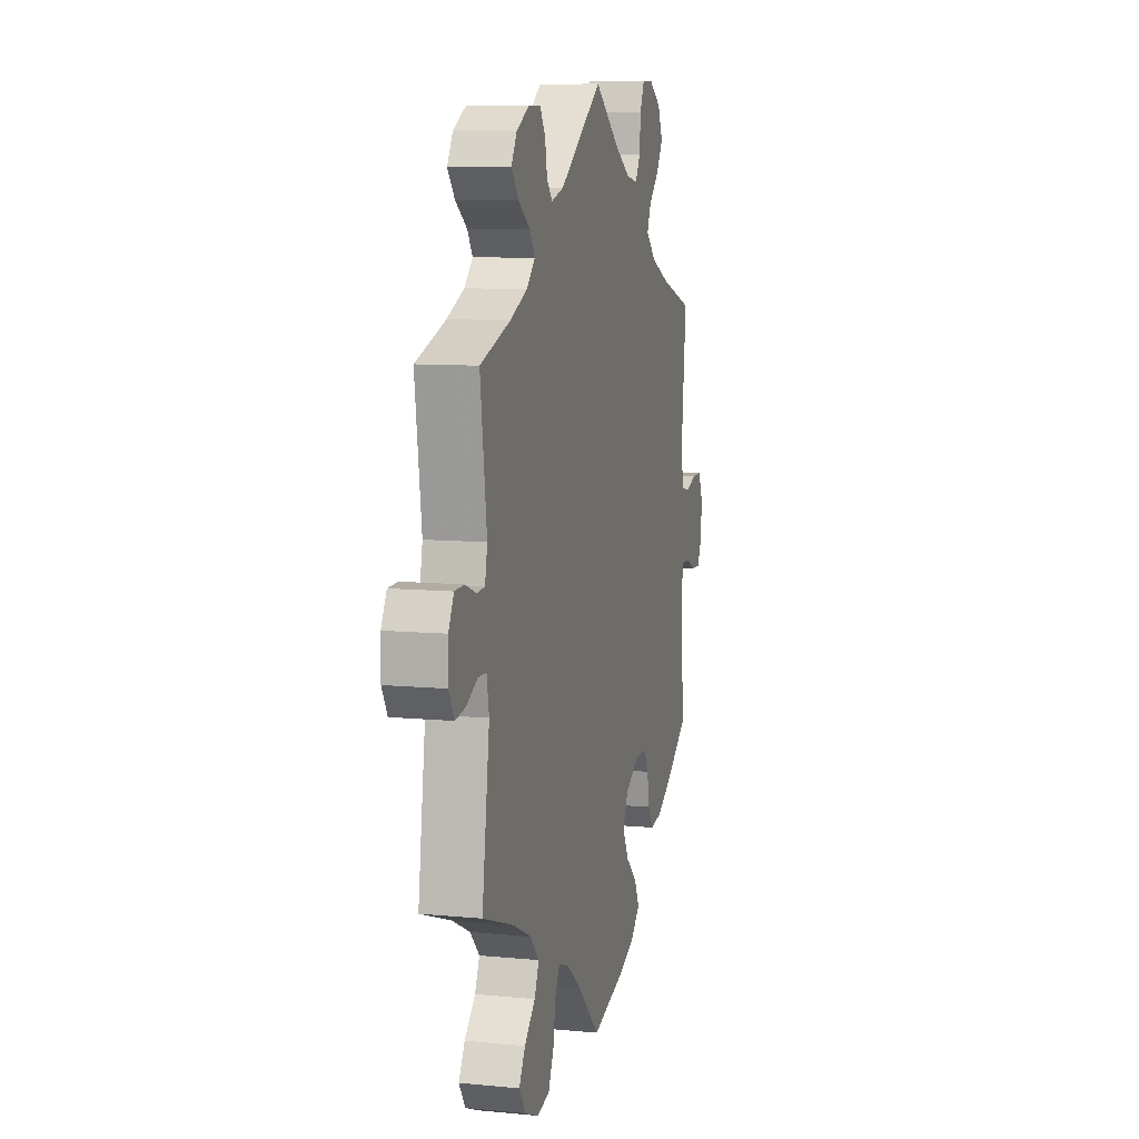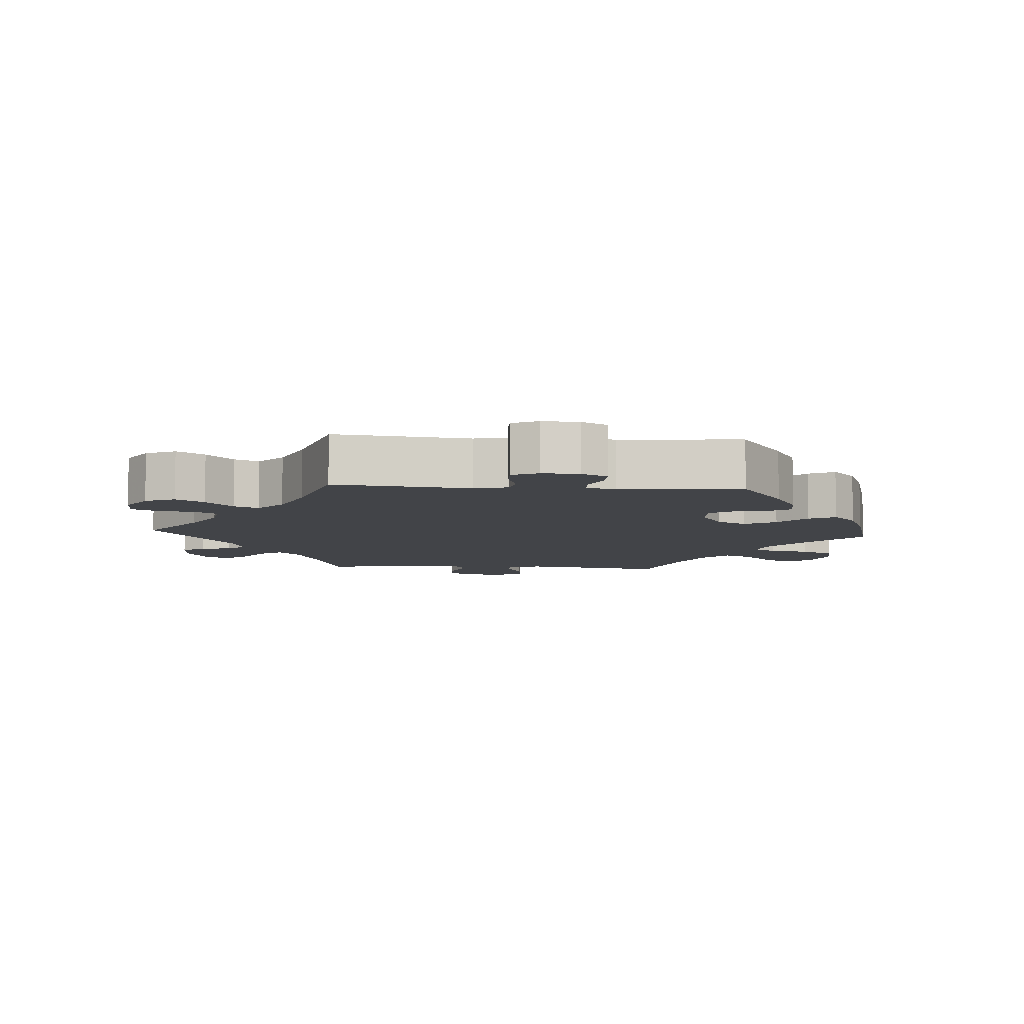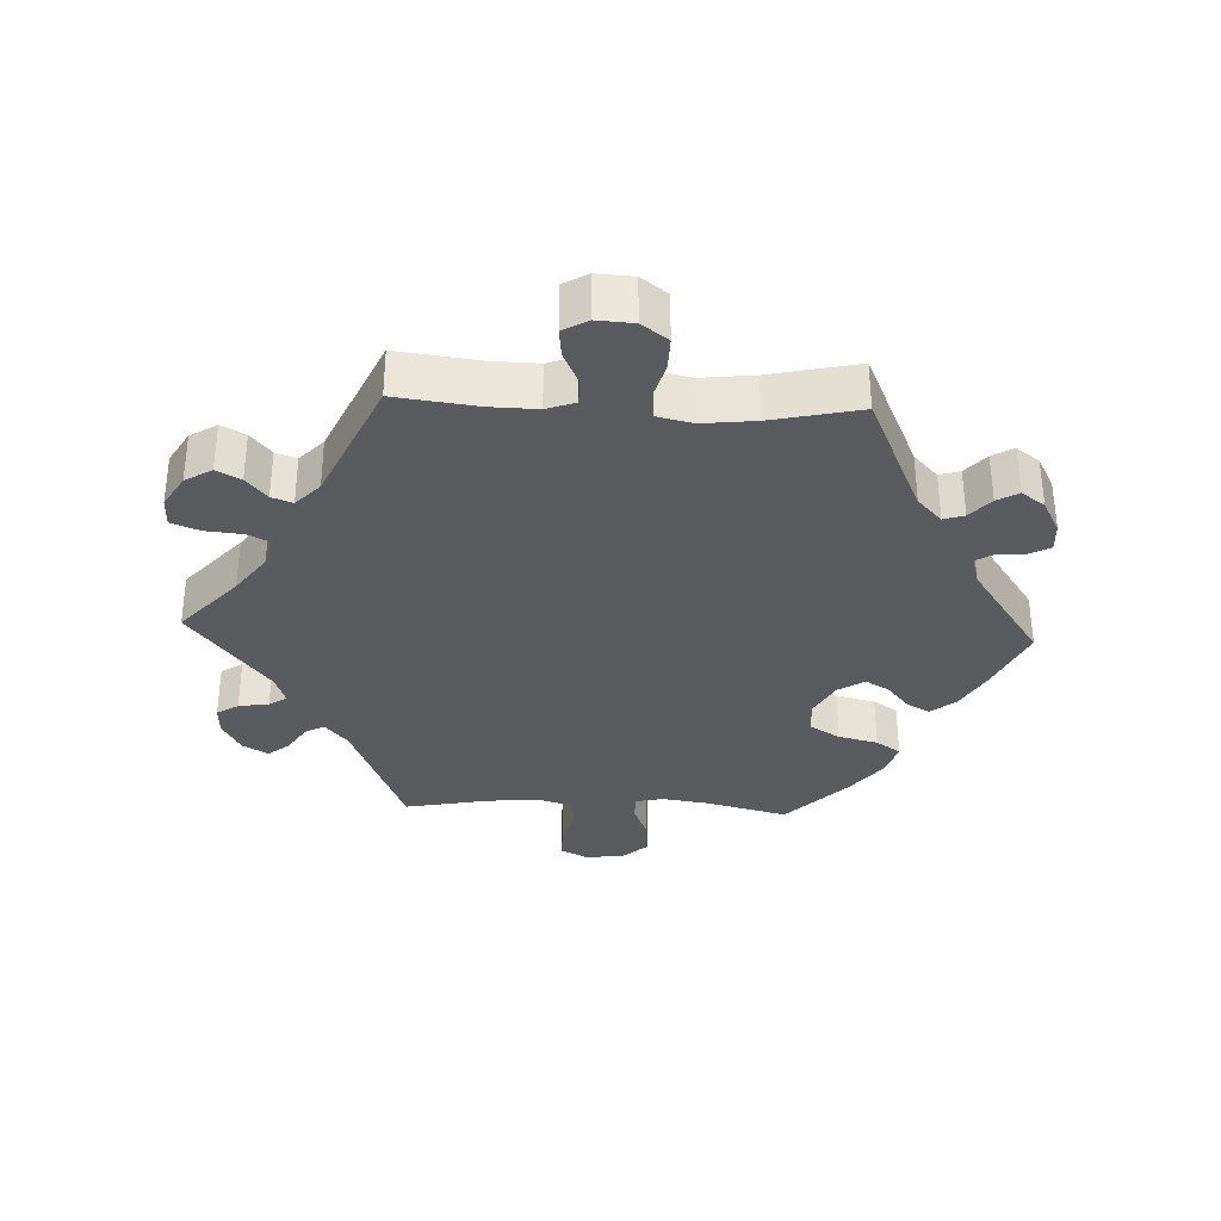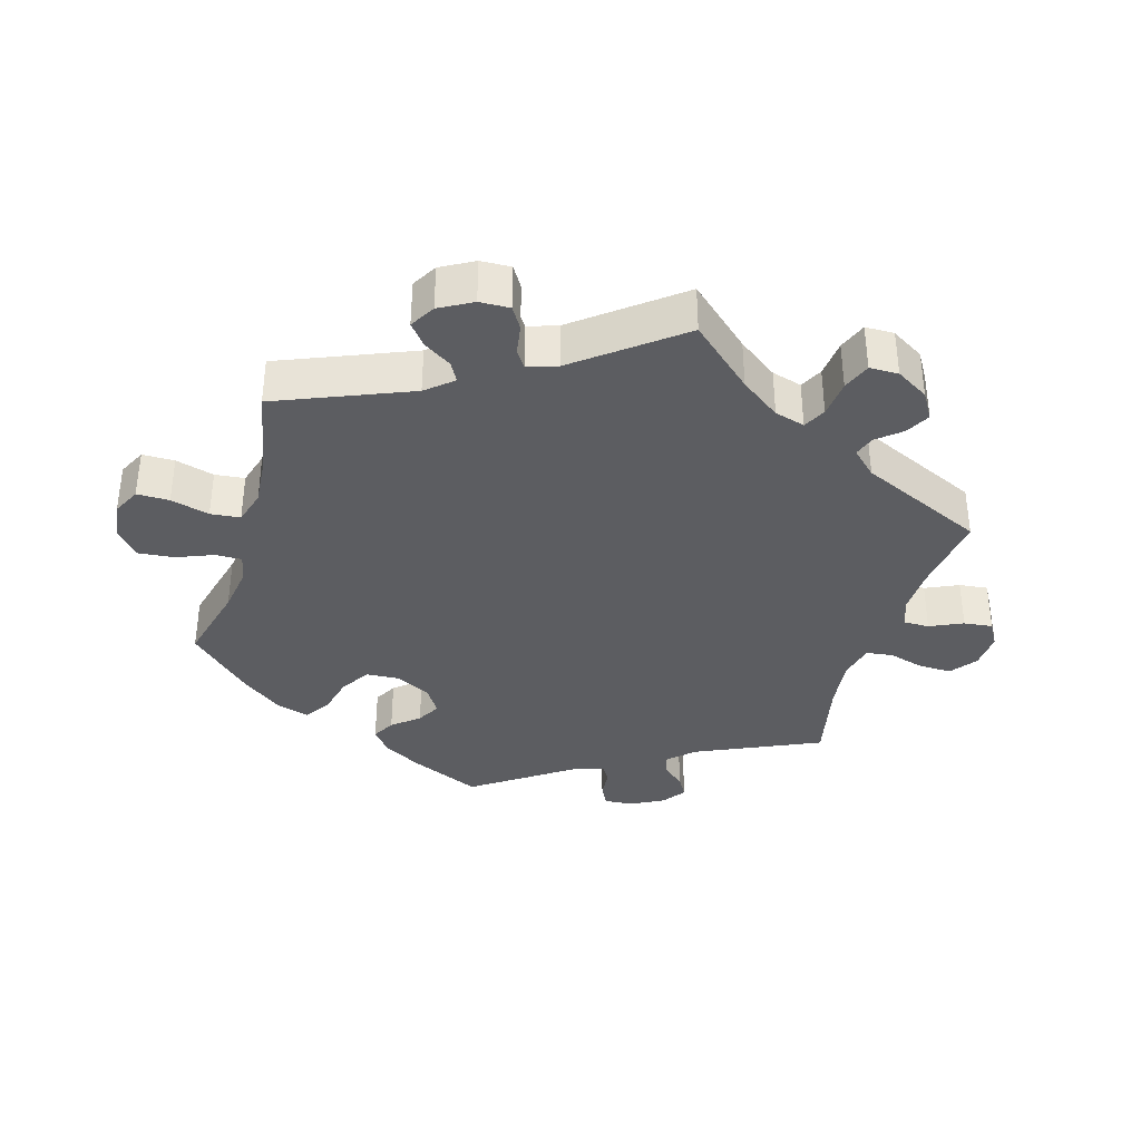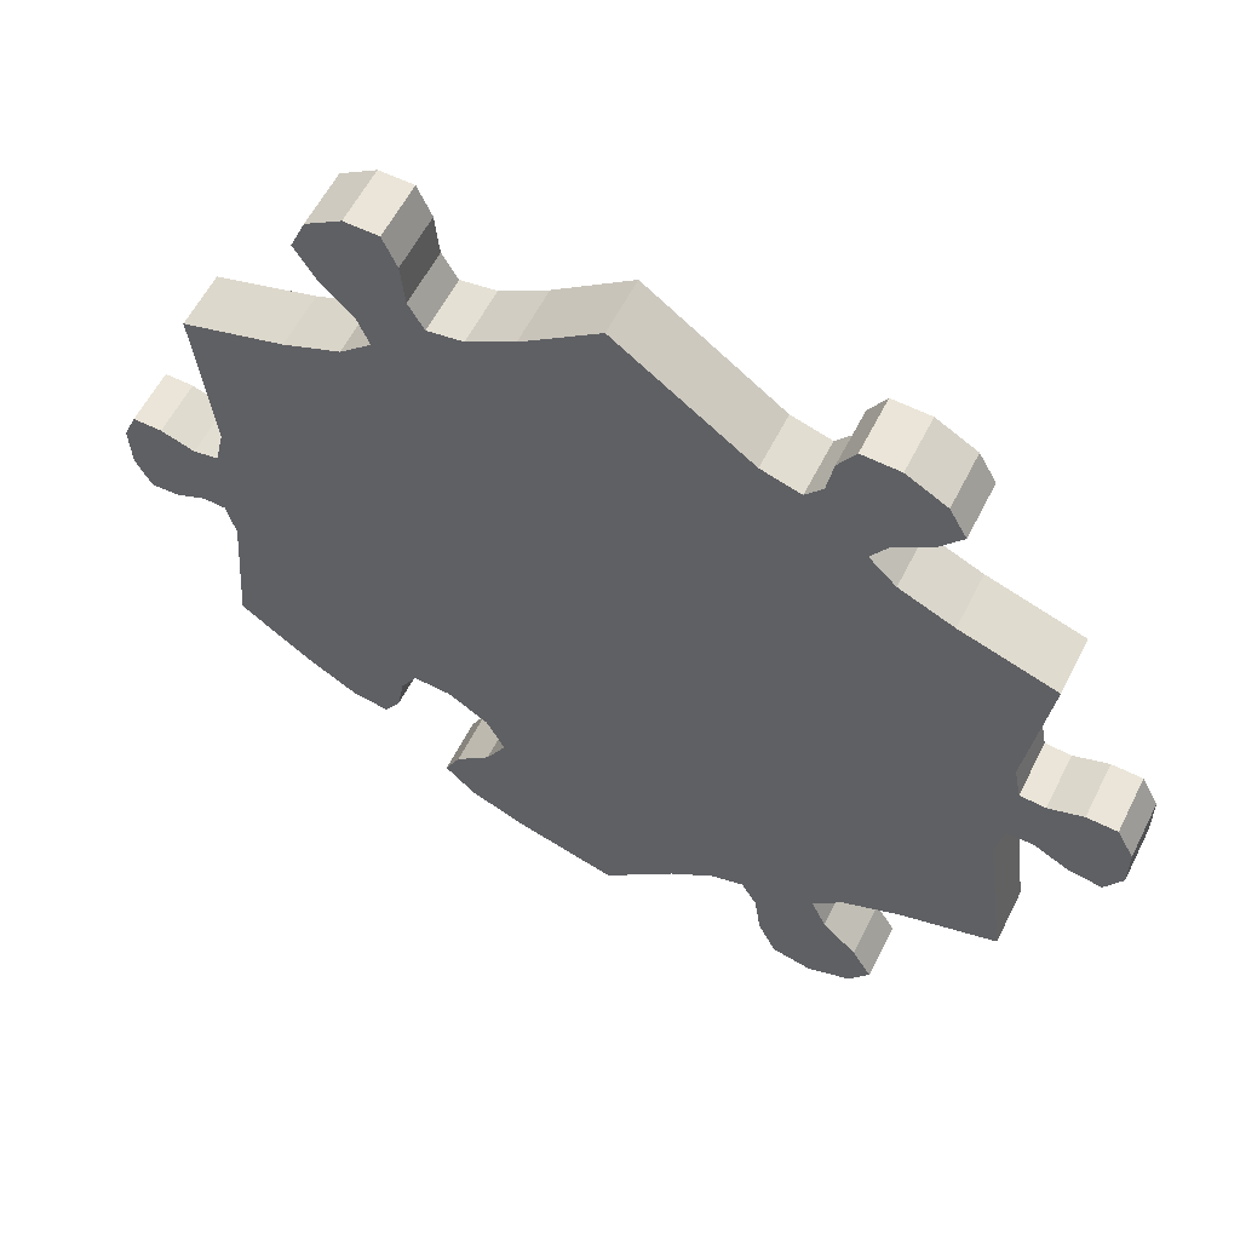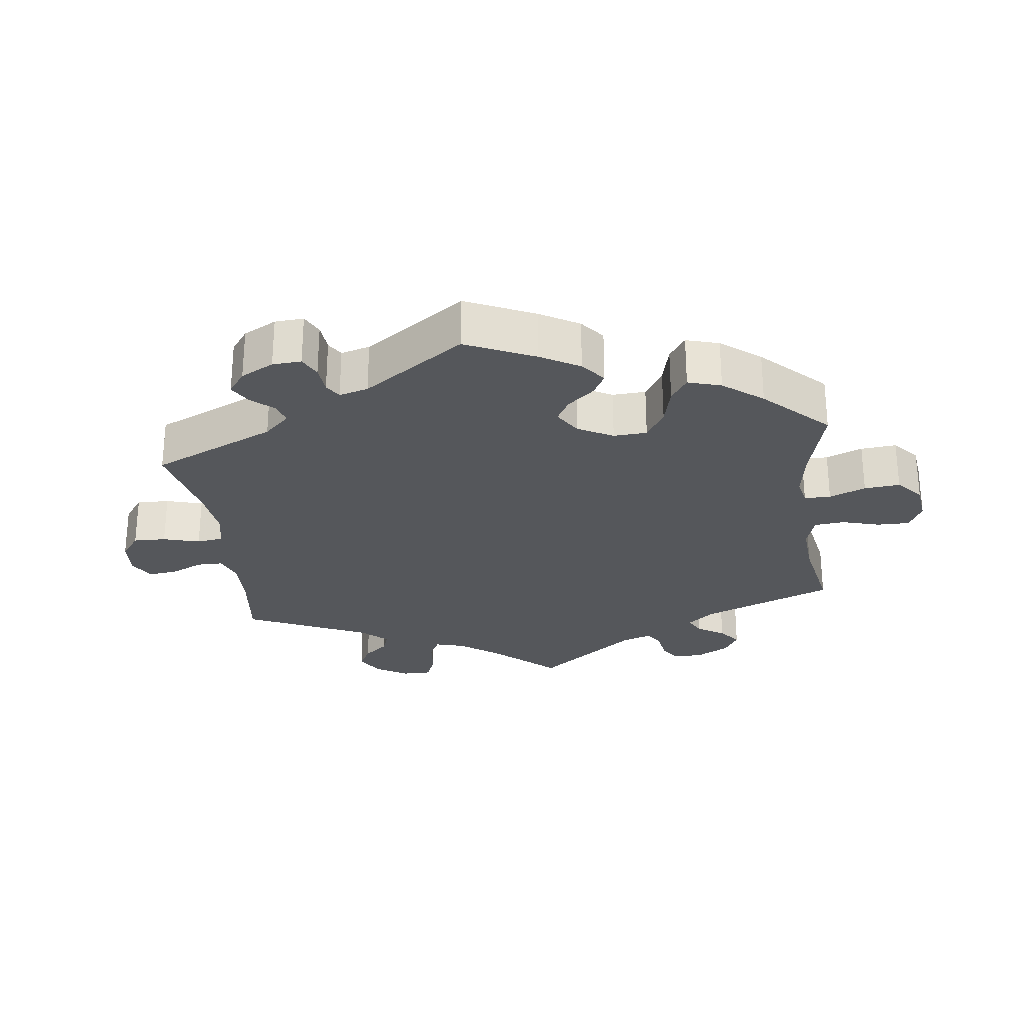
<metadata>
{"format":"obj","ext":"obj","renderer":"f3d","projection":"perspective","resolution":1024,"background":"white","views":[{"elev":9.1,"azim":-75.6,"up":"+Z"},{"elev":-8.0,"azim":85.9,"up":"+Y"},{"elev":-33.5,"azim":27.5,"up":"+Y"},{"elev":-36.3,"azim":-76.2,"up":"+Y"},{"elev":59.1,"azim":-153.3,"up":"+Z"},{"elev":-27.0,"azim":127.1,"up":"+Y"}]}
</metadata>
<code>
v -0.472 0.07 -0.081
v -0.481 0.07 -0.031
v -0.513 0.07 -0.03
v -0.556 0.07 -0.052
v -0.596 0.07 -0.058
v -0.617 0.07 -0.021
v -0.616 0.07 0.034
v -0.595 0.07 0.073
v -0.558 0.07 0.074
v -0.516 0.07 0.058
v -0.485 0.07 0.06
v -0.476 0.07 0.105
v -0.501 0.07 0.289
v -0.385 0.07 0.327
v -0.319 0.07 0.356
v -0.286 0.07 0.388
v -0.306 0.07 0.419
v -0.351 0.07 0.451
v -0.379 0.07 0.486
v -0.358 0.07 0.523
v -0.309 0.07 0.55
v -0.263 0.07 0.551
v -0.242 0.07 0.517
v -0.234 0.07 0.472
v -0.213 0.07 0.447
v -0.165 0.07 0.461
v -0.001 0.07 0.578
v 0.095 0.07 0.505
v 0.154 0.07 0.469
v 0.198 0.07 0.461
v 0.217 0.07 0.494
v 0.222 0.07 0.547
v 0.239 0.07 0.586
v 0.281 0.07 0.586
v 0.326 0.07 0.556
v 0.345 0.07 0.512
v 0.32 0.07 0.471
v 0.28 0.07 0.432
v 0.265 0.07 0.396
v 0.304 0.07 0.36
v 0.375 0.07 0.329
v 0.501 0.07 0.289
v 0.481 0.07 0.09
v 0.493 0.07 0.04
v 0.524 0.07 0.033
v 0.566 0.07 0.047
v 0.602 0.07 0.047
v 0.619 0.07 0.008
v 0.617 0.07 -0.047
v 0.598 0.07 -0.085
v 0.563 0.07 -0.083
v 0.525 0.07 -0.065
v 0.497 0.07 -0.066
v 0.486 0.07 -0.109
v 0.501 0.07 -0.289
v 0.41 0.07 -0.354
v 0.353 0.07 -0.387
v 0.308 0.07 -0.394
v 0.288 0.07 -0.361
v 0.279 0.07 -0.311
v 0.259 0.07 -0.277
v 0.213 0.07 -0.279
v 0.163 0.07 -0.31
v 0.141 0.07 -0.354
v 0.166 0.07 -0.4
v 0.209 0.07 -0.441
v 0.228 0.07 -0.48
v 0.191 0.07 -0.515
v 0.123 0.07 -0.543
v 0 0.07 -0.578
v -0.088 0.07 -0.492
v -0.143 0.07 -0.448
v -0.183 0.07 -0.435
v -0.202 0.07 -0.469
v -0.21 0.07 -0.526
v -0.232 0.07 -0.574
v -0.281 0.07 -0.584
v -0.334 0.07 -0.562
v -0.359 0.07 -0.524
v -0.335 0.07 -0.483
v -0.293 0.07 -0.442
v -0.275 0.07 -0.402
v -0.311 0.07 -0.364
v -0.38 0.07 -0.331
v -0.501 0.07 -0.289
v -0.472 0 -0.081
v -0.481 0 -0.031
v -0.513 0 -0.03
v -0.556 0 -0.052
v -0.596 0 -0.058
v -0.617 0 -0.021
v -0.616 0 0.034
v -0.595 0 0.073
v -0.558 0 0.074
v -0.516 0 0.058
v -0.485 0 0.06
v -0.476 0 0.105
v -0.501 0 0.289
v -0.385 0 0.327
v -0.319 0 0.356
v -0.286 0 0.388
v -0.306 0 0.419
v -0.351 0 0.451
v -0.379 0 0.486
v -0.358 0 0.523
v -0.309 0 0.55
v -0.263 0 0.551
v -0.242 0 0.517
v -0.234 0 0.472
v -0.213 0 0.447
v -0.165 0 0.461
v -0.001 0 0.578
v 0.095 0 0.505
v 0.154 0 0.469
v 0.198 0 0.461
v 0.217 0 0.494
v 0.222 0 0.547
v 0.239 0 0.586
v 0.281 0 0.586
v 0.326 0 0.556
v 0.345 0 0.512
v 0.32 0 0.471
v 0.28 0 0.432
v 0.265 0 0.396
v 0.304 0 0.36
v 0.375 0 0.329
v 0.501 0 0.289
v 0.481 0 0.09
v 0.493 0 0.04
v 0.524 0 0.033
v 0.566 0 0.047
v 0.602 0 0.047
v 0.619 0 0.008
v 0.617 0 -0.047
v 0.598 0 -0.085
v 0.563 0 -0.083
v 0.525 0 -0.065
v 0.497 0 -0.066
v 0.486 0 -0.109
v 0.501 0 -0.289
v 0.41 0 -0.354
v 0.353 0 -0.387
v 0.308 0 -0.394
v 0.288 0 -0.361
v 0.279 0 -0.311
v 0.259 0 -0.277
v 0.213 0 -0.279
v 0.163 0 -0.31
v 0.141 0 -0.354
v 0.166 0 -0.4
v 0.209 0 -0.441
v 0.228 0 -0.48
v 0.191 0 -0.515
v 0.123 0 -0.543
v 0 0 -0.578
v -0.088 0 -0.492
v -0.143 0 -0.448
v -0.183 0 -0.435
v -0.202 0 -0.469
v -0.21 0 -0.526
v -0.232 0 -0.574
v -0.281 0 -0.584
v -0.334 0 -0.562
v -0.359 0 -0.524
v -0.335 0 -0.483
v -0.293 0 -0.442
v -0.275 0 -0.402
v -0.311 0 -0.364
v -0.38 0 -0.331
v -0.501 0 -0.289
f 84 85 1
f 83 84 1 2
f 82 83 2
f 78 79 80 81
f 78 81 82
f 77 78 82
f 74 75 76 77
f 73 74 77 82
f 72 73 82 2
f 68 69 70 71
f 68 71 72 2
f 65 66 67 68
f 64 65 68 2
f 57 58 59 60
f 57 60 61
f 54 55 56 57
f 53 54 57 61
f 49 50 51 52
f 49 52 53
f 48 49 53
f 45 46 47 48
f 44 45 48 53
f 43 44 53 61
f 41 42 43 61
f 35 36 37 38
f 35 38 39
f 34 35 39
f 31 32 33 34
f 30 31 34 39
f 29 30 39
f 28 29 39 40
f 26 27 28
f 25 26 28 40
f 21 22 23 24
f 21 24 25
f 20 21 25
f 17 18 19 20
f 16 17 20 25
f 15 16 25 40
f 12 13 14
f 11 12 14 15
f 7 8 9 10
f 7 10 11
f 6 7 11
f 3 4 5 6
f 2 3 6 11
f 63 64 2 11
f 40 41 61 62
f 40 62 63
f 11 15 40 63
f 86 170 169
f 87 86 169 168
f 87 168 167
f 166 165 164 163
f 167 166 163
f 167 163 162
f 162 161 160 159
f 167 162 159 158
f 87 167 158 157
f 156 155 154 153
f 87 157 156 153
f 153 152 151 150
f 87 153 150 149
f 145 144 143 142
f 146 145 142
f 142 141 140 139
f 146 142 139 138
f 137 136 135 134
f 138 137 134
f 138 134 133
f 133 132 131 130
f 138 133 130 129
f 146 138 129 128
f 146 128 127 126
f 123 122 121 120
f 124 123 120
f 124 120 119
f 119 118 117 116
f 124 119 116 115
f 124 115 114
f 125 124 114 113
f 113 112 111
f 125 113 111 110
f 109 108 107 106
f 110 109 106
f 110 106 105
f 105 104 103 102
f 110 105 102 101
f 125 110 101 100
f 99 98 97
f 100 99 97 96
f 95 94 93 92
f 96 95 92
f 96 92 91
f 91 90 89 88
f 96 91 88 87
f 96 87 149 148
f 147 146 126 125
f 148 147 125
f 148 125 100 96
f 1 86 87 2
f 2 87 88 3
f 3 88 89 4
f 4 89 90 5
f 5 90 91 6
f 6 91 92 7
f 7 92 93 8
f 8 93 94 9
f 9 94 95 10
f 10 95 96 11
f 11 96 97 12
f 12 97 98 13
f 13 98 99 14
f 14 99 100 15
f 15 100 101 16
f 16 101 102 17
f 17 102 103 18
f 18 103 104 19
f 19 104 105 20
f 20 105 106 21
f 21 106 107 22
f 22 107 108 23
f 23 108 109 24
f 24 109 110 25
f 25 110 111 26
f 26 111 112 27
f 27 112 113 28
f 28 113 114 29
f 29 114 115 30
f 30 115 116 31
f 31 116 117 32
f 32 117 118 33
f 33 118 119 34
f 34 119 120 35
f 35 120 121 36
f 36 121 122 37
f 37 122 123 38
f 38 123 124 39
f 39 124 125 40
f 40 125 126 41
f 41 126 127 42
f 42 127 128 43
f 43 128 129 44
f 44 129 130 45
f 45 130 131 46
f 46 131 132 47
f 47 132 133 48
f 48 133 134 49
f 49 134 135 50
f 50 135 136 51
f 51 136 137 52
f 52 137 138 53
f 53 138 139 54
f 54 139 140 55
f 55 140 141 56
f 56 141 142 57
f 57 142 143 58
f 58 143 144 59
f 59 144 145 60
f 60 145 146 61
f 61 146 147 62
f 62 147 148 63
f 63 148 149 64
f 64 149 150 65
f 65 150 151 66
f 66 151 152 67
f 67 152 153 68
f 68 153 154 69
f 69 154 155 70
f 70 155 156 71
f 71 156 157 72
f 72 157 158 73
f 73 158 159 74
f 74 159 160 75
f 75 160 161 76
f 76 161 162 77
f 77 162 163 78
f 78 163 164 79
f 79 164 165 80
f 80 165 166 81
f 81 166 167 82
f 82 167 168 83
f 83 168 169 84
f 84 169 170 85
f 85 170 86 1

</code>
